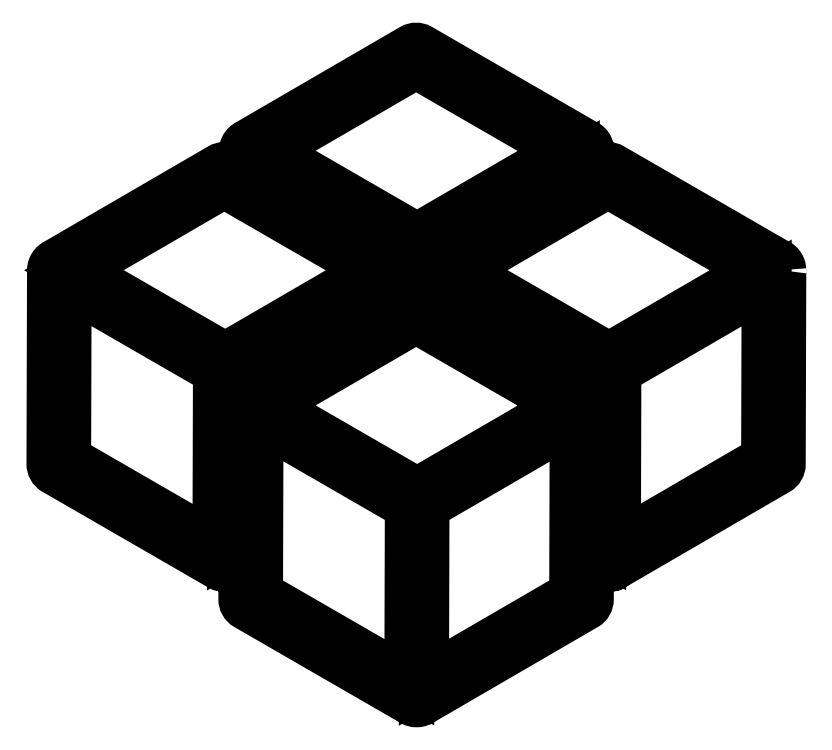
<metadata>
{"format":"dxf","ext":"dxf","renderer":"ezdxf+matplotlib","layout":"modelspace","background":"white","min_lineweight":24,"dpi":150}
</metadata>
<code>
0
SECTION
2
ENTITIES
0
SPLINE
8
Capa 1
210
0
220
0
230
1
70
    11
71
     3
72
   254
73
   250
74
     0
42
1e-10
43
1e-10
12
1
22
0
32
0
13
1
23
0
33
0
40
0
40
0
40
0
40
0
40
1
40
1
40
1
40
2
40
2
40
2
40
3
40
3
40
3
40
4
40
4
40
4
40
5
40
5
40
5
40
6
40
6
40
6
40
7
40
7
40
7
40
8
40
8
40
8
40
9
40
9
40
9
40
10
40
10
40
10
40
11
40
11
40
11
40
12
40
12
40
12
40
13
40
13
40
13
40
14
40
14
40
14
40
15
40
15
40
15
40
16
40
16
40
16
40
17
40
17
40
17
40
18
40
18
40
18
40
19
40
19
40
19
40
20
40
20
40
20
40
21
40
21
40
21
40
22
40
22
40
22
40
23
40
23
40
23
40
24
40
24
40
24
40
25
40
25
40
25
40
26
40
26
40
26
40
27
40
27
40
27
40
28
40
28
40
28
40
29
40
29
40
29
40
30
40
30
40
30
40
31
40
31
40
31
40
32
40
32
40
32
40
33
40
33
40
33
40
34
40
34
40
34
40
35
40
35
40
35
40
36
40
36
40
36
40
37
40
37
40
37
40
38
40
38
40
38
40
39
40
39
40
39
40
40
40
40
40
40
40
41
40
41
40
41
40
42
40
42
40
42
40
43
40
43
40
43
40
44
40
44
40
44
40
45
40
45
40
45
40
46
40
46
40
46
40
47
40
47
40
47
40
48
40
48
40
48
40
49
40
49
40
49
40
50
40
50
40
50
40
51
40
51
40
51
40
52
40
52
40
52
40
53
40
53
40
53
40
54
40
54
40
54
40
55
40
55
40
55
40
56
40
56
40
56
40
57
40
57
40
57
40
58
40
58
40
58
40
59
40
59
40
59
40
60
40
60
40
60
40
61
40
61
40
61
40
62
40
62
40
62
40
63
40
63
40
63
40
64
40
64
40
64
40
65
40
65
40
65
40
66
40
66
40
66
40
67
40
67
40
67
40
68
40
68
40
68
40
69
40
69
40
69
40
70
40
70
40
70
40
71
40
71
40
71
40
72
40
72
40
72
40
73
40
73
40
73
40
74
40
74
40
74
40
75
40
75
40
75
40
76
40
76
40
76
40
77
40
77
40
77
40
78
40
78
40
78
40
79
40
79
40
79
40
80
40
80
40
80
40
81
40
81
40
81
40
82
40
82
40
82
40
83
40
83
40
83
40
83
10
137.2
20
-42.28
30
0
10
137.2
20
-42.21
30
0
10
137.2
20
-42.14
30
0
10
137.2
20
-42.07
30
0
10
137.2
20
-42.02
30
0
10
137.2
20
-41.98
30
0
10
137.1
20
-41.93
30
0
10
137.1
20
-41.85
30
0
10
137.1
20
-41.78
30
0
10
137.1
20
-41.71
30
0
10
137
20
-41.68
30
0
10
137
20
-41.64
30
0
10
137
20
-41.6
30
0
10
137
20
-41.53
30
0
10
136.9
20
-41.46
30
0
10
136.8
20
-41.39
30
0
10
136.8
20
-41.37
30
0
10
136.8
20
-41.34
30
0
10
136.8
20
-41.32
30
0
10
136.7
20
-41.24
30
0
10
136.6
20
-41.17
30
0
10
136.5
20
-41.1
30
0
10
136.5
20
-41.1
30
0
10
105.5
20
-23.21
30
0
10
105.5
20
-23.21
30
0
10
105.1
20
-22.97
30
0
10
104.6
20
-22.97
30
0
10
104.2
20
-23.21
30
0
10
104.2
20
-23.21
30
0
10
101.3
20
-24.85
30
0
10
101.3
20
-24.85
30
0
10
101.3
20
-24.85
30
0
10
101.3
20
-19.99
30
0
10
101.3
20
-19.99
30
0
10
101.3
20
-19.99
30
0
10
101.3
20
-19.99
30
0
10
101.3
20
-19.99
30
0
10
101.3
20
-19.99
30
0
10
101.3
20
-19.99
30
0
10
101.3
20
-19.99
30
0
10
101.3
20
-19.91
30
0
10
101.3
20
-19.84
30
0
10
101.3
20
-19.77
30
0
10
101.3
20
-19.72
30
0
10
101.3
20
-19.68
30
0
10
101.3
20
-19.63
30
0
10
101.3
20
-19.55
30
0
10
101.2
20
-19.48
30
0
10
101.2
20
-19.4
30
0
10
101.2
20
-19.37
30
0
10
101.2
20
-19.34
30
0
10
101.2
20
-19.31
30
0
10
101.1
20
-19.22
30
0
10
101
20
-19.13
30
0
10
101
20
-19.05
30
0
10
101
20
-19.04
30
0
10
101
20
-19.03
30
0
10
101
20
-19.03
30
0
10
100.9
20
-18.94
30
0
10
100.8
20
-18.87
30
0
10
100.7
20
-18.81
30
0
10
100.7
20
-18.81
30
0
10
69.67
20
-0.9138
30
0
10
69.67
20
-0.9138
30
0
10
69.25
20
-0.6688
30
0
10
68.73
20
-0.6698
30
0
10
68.31
20
-0.9158
30
0
10
68.31
20
-0.9158
30
0
10
37.52
20
-18.81
30
0
10
37.52
20
-18.81
30
0
10
37.52
20
-18.81
30
0
10
37.52
20
-18.81
30
0
10
37.52
20
-18.81
30
0
10
37.52
20
-18.81
30
0
10
37.52
20
-18.81
30
0
10
37.52
20
-18.81
30
0
10
37.52
20
-18.81
30
0
10
37.51
20
-18.81
30
0
10
37.51
20
-18.81
30
0
10
37.47
20
-18.84
30
0
10
37.44
20
-18.87
30
0
10
37.4
20
-18.9
30
0
10
37.34
20
-18.94
30
0
10
37.28
20
-18.98
30
0
10
37.23
20
-19.03
30
0
10
37.2
20
-19.06
30
0
10
37.18
20
-19.1
30
0
10
37.15
20
-19.13
30
0
10
37.1
20
-19.19
30
0
10
37.05
20
-19.25
30
0
10
37.02
20
-19.31
30
0
10
37
20
-19.35
30
0
10
36.98
20
-19.39
30
0
10
36.97
20
-19.43
30
0
10
36.94
20
-19.5
30
0
10
36.9
20
-19.56
30
0
10
36.88
20
-19.63
30
0
10
36.87
20
-19.68
30
0
10
36.87
20
-19.74
30
0
10
36.86
20
-19.79
30
0
10
36.85
20
-19.86
30
0
10
36.84
20
-19.92
30
0
10
36.84
20
-19.99
30
0
10
36.84
20
-19.99
30
0
10
36.82
20
-24.93
30
0
10
36.82
20
-24.93
30
0
10
36.82
20
-24.93
30
0
10
33.84
20
-23.21
30
0
10
33.84
20
-23.21
30
0
10
33.42
20
-22.97
30
0
10
32.89
20
-22.97
30
0
10
32.47
20
-23.21
30
0
10
32.47
20
-23.21
30
0
10
1.682
20
-41.11
30
0
10
1.682
20
-41.11
30
0
10
1.682
20
-41.11
30
0
10
1.682
20
-41.11
30
0
10
1.682
20
-41.11
30
0
10
1.682
20
-41.11
30
0
10
1.681
20
-41.11
30
0
10
1.681
20
-41.11
30
0
10
1.681
20
-41.11
30
0
10
1.677
20
-41.11
30
0
10
1.677
20
-41.11
30
0
10
1.633
20
-41.13
30
0
10
1.599
20
-41.17
30
0
10
1.559
20
-41.2
30
0
10
1.503
20
-41.24
30
0
10
1.443
20
-41.28
30
0
10
1.395
20
-41.33
30
0
10
1.363
20
-41.36
30
0
10
1.341
20
-41.4
30
0
10
1.313
20
-41.43
30
0
10
1.267
20
-41.49
30
0
10
1.217
20
-41.54
30
0
10
1.18
20
-41.61
30
0
10
1.158
20
-41.65
30
0
10
1.146
20
-41.69
30
0
10
1.128
20
-41.73
30
0
10
1.098
20
-41.8
30
0
10
1.064
20
-41.86
30
0
10
1.045
20
-41.93
30
0
10
1.031
20
-41.98
30
0
10
1.031
20
-42.04
30
0
10
1.023
20
-42.09
30
0
10
1.014
20
-42.16
30
0
10
0.9975
20
-42.22
30
0
10
0.9974
20
-42.29
30
0
10
0.9974
20
-42.29
30
0
10
0.8947
20
-78.46
30
0
10
0.8947
20
-78.46
30
0
10
0.8934
20
-78.94
30
0
10
1.154
20
-79.4
30
0
10
1.577
20
-79.64
30
0
10
1.577
20
-79.64
30
0
10
32.57
20
-97.54
30
0
10
32.57
20
-97.54
30
0
10
32.78
20
-97.66
30
0
10
33.02
20
-97.72
30
0
10
33.25
20
-97.72
30
0
10
33.37
20
-97.72
30
0
10
33.49
20
-97.7
30
0
10
33.6
20
-97.67
30
0
10
33.64
20
-97.66
30
0
10
33.67
20
-97.64
30
0
10
33.7
20
-97.63
30
0
10
33.78
20
-97.6
30
0
10
33.86
20
-97.58
30
0
10
33.93
20
-97.54
30
0
10
33.93
20
-97.54
30
0
10
33.94
20
-97.53
30
0
10
33.94
20
-97.53
30
0
10
33.94
20
-97.53
30
0
10
33.94
20
-97.53
30
0
10
33.94
20
-97.53
30
0
10
33.94
20
-97.53
30
0
10
36.76
20
-95.9
30
0
10
36.76
20
-95.9
30
0
10
36.76
20
-95.9
30
0
10
36.73
20
-103.7
30
0
10
36.73
20
-103.7
30
0
10
36.73
20
-104.2
30
0
10
36.99
20
-104.7
30
0
10
37.42
20
-104.9
30
0
10
37.42
20
-104.9
30
0
10
68.41
20
-122.8
30
0
10
68.41
20
-122.8
30
0
10
68.62
20
-122.9
30
0
10
68.86
20
-123
30
0
10
69.09
20
-123
30
0
10
69.21
20
-123
30
0
10
69.33
20
-123
30
0
10
69.44
20
-122.9
30
0
10
69.48
20
-122.9
30
0
10
69.51
20
-122.9
30
0
10
69.54
20
-122.9
30
0
10
69.62
20
-122.9
30
0
10
69.7
20
-122.8
30
0
10
69.77
20
-122.8
30
0
10
69.77
20
-122.8
30
0
10
69.77
20
-122.8
30
0
10
69.77
20
-122.8
30
0
10
69.77
20
-122.8
30
0
10
69.78
20
-122.8
30
0
10
69.78
20
-122.8
30
0
10
69.78
20
-122.8
30
0
10
100.6
20
-104.9
30
0
10
100.6
20
-104.9
30
0
10
101
20
-104.7
30
0
10
101.2
20
-104.2
30
0
10
101.2
20
-103.7
30
0
10
101.2
20
-103.7
30
0
10
101.3
20
-95.82
30
0
10
101.3
20
-95.82
30
0
10
101.3
20
-95.82
30
0
10
104.2
20
-97.54
30
0
10
104.2
20
-97.54
30
0
10
104.5
20
-97.66
30
0
10
104.7
20
-97.72
30
0
10
104.9
20
-97.72
30
0
10
105
20
-97.72
30
0
10
105.2
20
-97.7
30
0
10
105.3
20
-97.67
30
0
10
105.3
20
-97.66
30
0
10
105.3
20
-97.64
30
0
10
105.4
20
-97.63
30
0
10
105.5
20
-97.6
30
0
10
105.5
20
-97.58
30
0
10
105.6
20
-97.54
30
0
10
105.6
20
-97.54
30
0
10
105.6
20
-97.53
30
0
10
105.6
20
-97.53
30
0
10
105.6
20
-97.53
30
0
10
105.6
20
-97.53
30
0
10
105.6
20
-97.53
30
0
10
105.6
20
-97.53
30
0
10
136.4
20
-79.64
30
0
10
136.4
20
-79.64
30
0
10
136.8
20
-79.39
30
0
10
137.1
20
-78.95
30
0
10
137.1
20
-78.46
30
0
10
137.1
20
-78.46
30
0
10
137.2
20
-42.29
30
0
10
137.2
20
-42.29
30
0
10
137.2
20
-42.29
30
0
10
137.2
20
-42.29
30
0
10
137.2
20
-42.29
30
0
10
137.2
20
-42.29
30
0
10
137.2
20
-42.28
30
0
10
137.2
20
-42.28
30
0
0
POLYLINE
8
Capa 1
66
     1
10
0
20
0
30
0
0
VERTEX
8
Capa 1
10
134.4
20
-77.67
30
0
0
VERTEX
8
Capa 1
10
106.3
20
-93.98
30
0
0
VERTEX
8
Capa 1
10
106.4
20
-60.97
30
0
0
VERTEX
8
Capa 1
10
134.5
20
-44.66
30
0
0
VERTEX
8
Capa 1
10
134.4
20
-77.67
30
0
0
SEQEND
8
Capa 1
0
POLYLINE
8
Capa 1
66
     1
10
0
20
0
30
0
0
VERTEX
8
Capa 1
10
98.54
20
-94.24
30
0
0
VERTEX
8
Capa 1
10
98.52
20
-102.9
30
0
0
VERTEX
8
Capa 1
10
70.46
20
-119.2
30
0
0
VERTEX
8
Capa 1
10
70.56
20
-86.23
30
0
0
VERTEX
8
Capa 1
10
77.59
20
-82.14
30
0
0
VERTEX
8
Capa 1
10
78.95
20
-81.35
30
0
0
VERTEX
8
Capa 1
10
80.31
20
-80.56
30
0
0
VERTEX
8
Capa 1
10
98.61
20
-69.92
30
0
0
VERTEX
8
Capa 1
10
98.55
20
-91.09
30
0
0
VERTEX
8
Capa 1
10
98.55
20
-92.67
30
0
0
VERTEX
8
Capa 1
10
98.54
20
-94.24
30
0
0
SEQEND
8
Capa 1
0
POLYLINE
8
Capa 1
66
     1
10
0
20
0
30
0
0
VERTEX
8
Capa 1
10
36.81
20
-28.08
30
0
0
VERTEX
8
Capa 1
10
38.18
20
-28.87
30
0
0
VERTEX
8
Capa 1
10
39.54
20
-29.65
30
0
0
VERTEX
8
Capa 1
10
61.43
20
-42.29
30
0
0
VERTEX
8
Capa 1
10
39.47
20
-55.05
30
0
0
VERTEX
8
Capa 1
10
38.1
20
-55.85
30
0
0
VERTEX
8
Capa 1
10
36.81
20
-56.59
30
0
0
VERTEX
8
Capa 1
10
33.35
20
-58.61
30
0
0
VERTEX
8
Capa 1
10
5.086
20
-42.29
30
0
0
VERTEX
8
Capa 1
10
33.16
20
-25.97
30
0
0
VERTEX
8
Capa 1
10
36.81
20
-28.08
30
0
0
SEQEND
8
Capa 1
0
POLYLINE
8
Capa 1
66
     1
10
0
20
0
30
0
0
VERTEX
8
Capa 1
10
97.26
20
-19.99
30
0
0
VERTEX
8
Capa 1
10
69.19
20
-36.31
30
0
0
VERTEX
8
Capa 1
10
40.92
20
-19.99
30
0
0
VERTEX
8
Capa 1
10
68.99
20
-3.674
30
0
0
VERTEX
8
Capa 1
10
97.26
20
-19.99
30
0
0
SEQEND
8
Capa 1
0
POLYLINE
8
Capa 1
66
     1
10
0
20
0
30
0
0
VERTEX
8
Capa 1
10
133.1
20
-42.29
30
0
0
VERTEX
8
Capa 1
10
105
20
-58.61
30
0
0
VERTEX
8
Capa 1
10
101.2
20
-56.4
30
0
0
VERTEX
8
Capa 1
10
99.88
20
-55.63
30
0
0
VERTEX
8
Capa 1
10
98.52
20
-54.85
30
0
0
VERTEX
8
Capa 1
10
76.77
20
-42.29
30
0
0
VERTEX
8
Capa 1
10
98.59
20
-29.6
30
0
0
VERTEX
8
Capa 1
10
99.96
20
-28.81
30
0
0
VERTEX
8
Capa 1
10
101.3
20
-28.01
30
0
0
VERTEX
8
Capa 1
10
104.8
20
-25.97
30
0
0
VERTEX
8
Capa 1
10
133.1
20
-42.29
30
0
0
SEQEND
8
Capa 1
0
POLYLINE
8
Capa 1
66
     1
10
0
20
0
30
0
0
VERTEX
8
Capa 1
10
77.58
20
-78.99
30
0
0
VERTEX
8
Capa 1
10
76.22
20
-79.78
30
0
0
VERTEX
8
Capa 1
10
74.86
20
-80.57
30
0
0
VERTEX
8
Capa 1
10
69.19
20
-83.86
30
0
0
VERTEX
8
Capa 1
10
63.31
20
-80.47
30
0
0
VERTEX
8
Capa 1
10
61.94
20
-79.68
30
0
0
VERTEX
8
Capa 1
10
60.58
20
-78.89
30
0
0
VERTEX
8
Capa 1
10
40.92
20
-67.54
30
0
0
VERTEX
8
Capa 1
10
47.98
20
-63.44
30
0
0
VERTEX
8
Capa 1
10
49.34
20
-62.65
30
0
0
VERTEX
8
Capa 1
10
50.7
20
-61.86
30
0
0
VERTEX
8
Capa 1
10
62.75
20
-54.86
30
0
0
VERTEX
8
Capa 1
10
64.12
20
-54.07
30
0
0
VERTEX
8
Capa 1
10
65.48
20
-53.27
30
0
0
VERTEX
8
Capa 1
10
67.79
20
-51.93
30
0
0
VERTEX
8
Capa 1
10
67.79
20
-51.93
30
0
0
VERTEX
8
Capa 1
10
68.99
20
-51.23
30
0
0
VERTEX
8
Capa 1
10
69.16
20
-51.33
30
0
0
VERTEX
8
Capa 1
10
70.52
20
-52.11
30
0
0
VERTEX
8
Capa 1
10
70.52
20
-52.11
30
0
0
VERTEX
8
Capa 1
10
72.64
20
-53.34
30
0
0
VERTEX
8
Capa 1
10
74.01
20
-54.13
30
0
0
VERTEX
8
Capa 1
10
75.37
20
-54.91
30
0
0
VERTEX
8
Capa 1
10
87.38
20
-61.85
30
0
0
VERTEX
8
Capa 1
10
88.74
20
-62.63
30
0
0
VERTEX
8
Capa 1
10
90.1
20
-63.42
30
0
0
VERTEX
8
Capa 1
10
97.26
20
-67.55
30
0
0
VERTEX
8
Capa 1
10
77.58
20
-78.99
30
0
0
SEQEND
8
Capa 1
0
SPLINE
8
Capa 1
210
0
220
0
230
1
70
    11
71
     3
72
    56
73
    52
74
     0
42
1e-10
43
1e-10
12
1
22
0
32
0
13
1
23
0
33
0
40
0
40
0
40
0
40
0
40
1
40
1
40
1
40
2
40
2
40
2
40
3
40
3
40
3
40
4
40
4
40
4
40
5
40
5
40
5
40
6
40
6
40
6
40
7
40
7
40
7
40
8
40
8
40
8
40
9
40
9
40
9
40
10
40
10
40
10
40
11
40
11
40
11
40
12
40
12
40
12
40
13
40
13
40
13
40
14
40
14
40
14
40
15
40
15
40
15
40
16
40
16
40
16
40
17
40
17
40
17
40
17
10
98.6
20
-26.44
30
0
10
98.6
20
-26.44
30
0
10
73.36
20
-41.11
30
0
10
73.36
20
-41.11
30
0
10
73.36
20
-41.11
30
0
10
73.36
20
-41.11
30
0
10
73.36
20
-41.11
30
0
10
73.36
20
-41.11
30
0
10
73.36
20
-41.11
30
0
10
73.36
20
-41.11
30
0
10
73.36
20
-41.11
30
0
10
73.36
20
-41.11
30
0
10
73.36
20
-41.11
30
0
10
73.31
20
-41.14
30
0
10
73.28
20
-41.17
30
0
10
73.23
20
-41.2
30
0
10
73.18
20
-41.24
30
0
10
73.12
20
-41.28
30
0
10
73.07
20
-41.33
30
0
10
73.04
20
-41.36
30
0
10
73.01
20
-41.4
30
0
10
72.98
20
-41.44
30
0
10
72.94
20
-41.5
30
0
10
72.89
20
-41.55
30
0
10
72.86
20
-41.61
30
0
10
72.83
20
-41.65
30
0
10
72.82
20
-41.7
30
0
10
72.8
20
-41.74
30
0
10
72.77
20
-41.81
30
0
10
72.74
20
-41.87
30
0
10
72.72
20
-41.93
30
0
10
72.71
20
-41.99
30
0
10
72.71
20
-42.04
30
0
10
72.7
20
-42.09
30
0
10
72.69
20
-42.16
30
0
10
72.68
20
-42.22
30
0
10
72.68
20
-42.29
30
0
10
72.68
20
-42.29
30
0
10
72.65
20
-50.19
30
0
10
72.65
20
-50.19
30
0
10
72.65
20
-50.19
30
0
10
70.53
20
-48.96
30
0
10
70.53
20
-48.96
30
0
10
70.53
20
-48.96
30
0
10
70.56
20
-38.67
30
0
10
70.56
20
-38.67
30
0
10
70.56
20
-38.67
30
0
10
98.61
20
-22.37
30
0
10
98.61
20
-22.37
30
0
10
98.61
20
-22.37
30
0
10
98.6
20
-26.44
30
0
10
98.6
20
-26.44
30
0
0
SPLINE
8
Capa 1
210
0
220
0
230
1
70
    11
71
     3
72
    50
73
    46
74
     0
42
1e-10
43
1e-10
12
1
22
0
32
0
13
1
23
0
33
0
40
0
40
0
40
0
40
0
40
1
40
1
40
1
40
2
40
2
40
2
40
3
40
3
40
3
40
4
40
4
40
4
40
5
40
5
40
5
40
6
40
6
40
6
40
7
40
7
40
7
40
8
40
8
40
8
40
9
40
9
40
9
40
10
40
10
40
10
40
11
40
11
40
11
40
12
40
12
40
12
40
13
40
13
40
13
40
14
40
14
40
14
40
15
40
15
40
15
40
15
10
39.56
20
-22.35
30
0
10
39.56
20
-22.35
30
0
10
67.83
20
-38.67
30
0
10
67.83
20
-38.67
30
0
10
67.83
20
-38.67
30
0
10
67.8
20
-48.77
30
0
10
67.8
20
-48.77
30
0
10
67.8
20
-48.77
30
0
10
65.49
20
-50.11
30
0
10
65.49
20
-50.11
30
0
10
65.49
20
-50.11
30
0
10
65.52
20
-42.29
30
0
10
65.52
20
-42.29
30
0
10
65.52
20
-42.29
30
0
10
65.52
20
-42.29
30
0
10
65.52
20
-42.29
30
0
10
65.52
20
-42.29
30
0
10
65.52
20
-42.28
30
0
10
65.52
20
-42.28
30
0
10
65.52
20
-42.21
30
0
10
65.5
20
-42.15
30
0
10
65.49
20
-42.08
30
0
10
65.48
20
-42.03
30
0
10
65.48
20
-41.98
30
0
10
65.47
20
-41.93
30
0
10
65.45
20
-41.87
30
0
10
65.42
20
-41.81
30
0
10
65.39
20
-41.74
30
0
10
65.37
20
-41.7
30
0
10
65.36
20
-41.65
30
0
10
65.33
20
-41.6
30
0
10
65.3
20
-41.55
30
0
10
65.25
20
-41.5
30
0
10
65.21
20
-41.45
30
0
10
65.18
20
-41.41
30
0
10
65.15
20
-41.36
30
0
10
65.12
20
-41.32
30
0
10
65.03
20
-41.24
30
0
10
64.94
20
-41.17
30
0
10
64.83
20
-41.1
30
0
10
64.83
20
-41.1
30
0
10
39.55
20
-26.51
30
0
10
39.55
20
-26.51
30
0
10
39.55
20
-26.51
30
0
10
39.56
20
-22.35
30
0
10
39.56
20
-22.35
30
0
0
POLYLINE
8
Capa 1
66
     1
10
0
20
0
30
0
0
VERTEX
8
Capa 1
10
3.721
20
-44.65
30
0
0
VERTEX
8
Capa 1
10
31.99
20
-60.97
30
0
0
VERTEX
8
Capa 1
10
31.89
20
-93.99
30
0
0
VERTEX
8
Capa 1
10
3.628
20
-77.67
30
0
0
VERTEX
8
Capa 1
10
3.721
20
-44.65
30
0
0
SEQEND
8
Capa 1
0
SPLINE
8
Capa 1
210
0
220
0
230
1
70
    11
71
     3
72
    74
73
    70
74
     0
42
1e-10
43
1e-10
12
1
22
0
32
0
13
1
23
0
33
0
40
0
40
0
40
0
40
0
40
1
40
1
40
1
40
2
40
2
40
2
40
3
40
3
40
3
40
4
40
4
40
4
40
5
40
5
40
5
40
6
40
6
40
6
40
7
40
7
40
7
40
8
40
8
40
8
40
9
40
9
40
9
40
10
40
10
40
10
40
11
40
11
40
11
40
12
40
12
40
12
40
13
40
13
40
13
40
14
40
14
40
14
40
15
40
15
40
15
40
16
40
16
40
16
40
17
40
17
40
17
40
18
40
18
40
18
40
19
40
19
40
19
40
20
40
20
40
20
40
21
40
21
40
21
40
22
40
22
40
22
40
23
40
23
40
23
40
23
10
34.72
20
-60.97
30
0
10
34.72
20
-60.97
30
0
10
39.19
20
-58.37
30
0
10
39.19
20
-58.37
30
0
10
39.19
20
-58.37
30
0
10
40.56
20
-57.58
30
0
10
40.56
20
-57.58
30
0
10
40.56
20
-57.58
30
0
10
41.92
20
-56.79
30
0
10
41.92
20
-56.79
30
0
10
41.92
20
-56.79
30
0
10
62.78
20
-44.66
30
0
10
62.78
20
-44.66
30
0
10
62.78
20
-44.66
30
0
10
62.76
20
-51.7
30
0
10
62.76
20
-51.7
30
0
10
62.76
20
-51.7
30
0
10
47.98
20
-60.29
30
0
10
47.98
20
-60.29
30
0
10
47.98
20
-60.29
30
0
10
46.62
20
-61.08
30
0
10
46.62
20
-61.08
30
0
10
46.62
20
-61.08
30
0
10
45.26
20
-61.87
30
0
10
45.26
20
-61.87
30
0
10
45.26
20
-61.87
30
0
10
37.52
20
-66.36
30
0
10
37.52
20
-66.36
30
0
10
37.52
20
-66.36
30
0
10
37.52
20
-66.36
30
0
10
37.52
20
-66.36
30
0
10
37.52
20
-66.36
30
0
10
37.52
20
-66.37
30
0
10
37.52
20
-66.37
30
0
10
37.52
20
-66.37
30
0
10
37.51
20
-66.37
30
0
10
37.51
20
-66.37
30
0
10
37.47
20
-66.39
30
0
10
37.44
20
-66.43
30
0
10
37.4
20
-66.46
30
0
10
37.34
20
-66.5
30
0
10
37.28
20
-66.54
30
0
10
37.23
20
-66.59
30
0
10
37.2
20
-66.62
30
0
10
37.18
20
-66.66
30
0
10
37.15
20
-66.69
30
0
10
37.1
20
-66.75
30
0
10
37.05
20
-66.8
30
0
10
37.02
20
-66.87
30
0
10
37
20
-66.91
30
0
10
36.98
20
-66.95
30
0
10
36.97
20
-66.99
30
0
10
36.94
20
-67.06
30
0
10
36.9
20
-67.12
30
0
10
36.88
20
-67.19
30
0
10
36.87
20
-67.24
30
0
10
36.87
20
-67.3
30
0
10
36.86
20
-67.35
30
0
10
36.85
20
-67.42
30
0
10
36.84
20
-67.48
30
0
10
36.84
20
-67.54
30
0
10
36.84
20
-67.54
30
0
10
36.76
20
-92.73
30
0
10
36.76
20
-92.73
30
0
10
36.76
20
-92.73
30
0
10
34.62
20
-93.98
30
0
10
34.62
20
-93.98
30
0
10
34.62
20
-93.98
30
0
10
34.72
20
-60.97
30
0
10
34.72
20
-60.97
30
0
0
POLYLINE
8
Capa 1
66
     1
10
0
20
0
30
0
0
VERTEX
8
Capa 1
10
39.49
20
-94.31
30
0
0
VERTEX
8
Capa 1
10
39.49
20
-92.73
30
0
0
VERTEX
8
Capa 1
10
39.5
20
-91.14
30
0
0
VERTEX
8
Capa 1
10
39.56
20
-69.91
30
0
0
VERTEX
8
Capa 1
10
57.86
20
-80.47
30
0
0
VERTEX
8
Capa 1
10
59.22
20
-81.26
30
0
0
VERTEX
8
Capa 1
10
60.58
20
-82.05
30
0
0
VERTEX
8
Capa 1
10
67.83
20
-86.23
30
0
0
VERTEX
8
Capa 1
10
67.73
20
-119.3
30
0
0
VERTEX
8
Capa 1
10
39.47
20
-102.9
30
0
0
VERTEX
8
Capa 1
10
39.49
20
-94.31
30
0
0
SEQEND
8
Capa 1
0
SPLINE
8
Capa 1
210
0
220
0
230
1
70
    11
71
     3
72
    68
73
    64
74
     0
42
1e-10
43
1e-10
12
1
22
0
32
0
13
1
23
0
33
0
40
0
40
0
40
0
40
0
40
1
40
1
40
1
40
2
40
2
40
2
40
3
40
3
40
3
40
4
40
4
40
4
40
5
40
5
40
5
40
6
40
6
40
6
40
7
40
7
40
7
40
8
40
8
40
8
40
9
40
9
40
9
40
10
40
10
40
10
40
11
40
11
40
11
40
12
40
12
40
12
40
13
40
13
40
13
40
14
40
14
40
14
40
15
40
15
40
15
40
16
40
16
40
16
40
17
40
17
40
17
40
18
40
18
40
18
40
19
40
19
40
19
40
20
40
20
40
20
40
21
40
21
40
21
40
21
10
101.3
20
-67.55
30
0
10
101.3
20
-67.55
30
0
10
101.3
20
-67.55
30
0
10
101.3
20
-67.55
30
0
10
101.3
20
-67.47
30
0
10
101.3
20
-67.4
30
0
10
101.3
20
-67.33
30
0
10
101.3
20
-67.28
30
0
10
101.3
20
-67.24
30
0
10
101.3
20
-67.19
30
0
10
101.3
20
-67.11
30
0
10
101.2
20
-67.03
30
0
10
101.2
20
-66.96
30
0
10
101.2
20
-66.93
30
0
10
101.2
20
-66.89
30
0
10
101.2
20
-66.87
30
0
10
101.1
20
-66.77
30
0
10
101
20
-66.69
30
0
10
101
20
-66.61
30
0
10
101
20
-66.6
30
0
10
101
20
-66.59
30
0
10
101
20
-66.59
30
0
10
100.9
20
-66.5
30
0
10
100.8
20
-66.43
30
0
10
100.7
20
-66.37
30
0
10
100.7
20
-66.37
30
0
10
92.83
20
-61.84
30
0
10
92.83
20
-61.84
30
0
10
92.83
20
-61.84
30
0
10
91.46
20
-61.05
30
0
10
91.46
20
-61.05
30
0
10
91.46
20
-61.05
30
0
10
90.1
20
-60.26
30
0
10
90.1
20
-60.26
30
0
10
90.1
20
-60.26
30
0
10
75.38
20
-51.77
30
0
10
75.38
20
-51.77
30
0
10
75.38
20
-51.77
30
0
10
75.4
20
-44.65
30
0
10
75.4
20
-44.65
30
0
10
75.4
20
-44.65
30
0
10
96.25
20
-56.69
30
0
10
96.25
20
-56.69
30
0
10
96.25
20
-56.69
30
0
10
97.61
20
-57.48
30
0
10
97.61
20
-57.48
30
0
10
97.61
20
-57.48
30
0
10
98.98
20
-58.26
30
0
10
98.98
20
-58.26
30
0
10
98.98
20
-58.26
30
0
10
103.7
20
-60.97
30
0
10
103.7
20
-60.97
30
0
10
103.7
20
-60.97
30
0
10
103.6
20
-93.99
30
0
10
103.6
20
-93.99
30
0
10
103.6
20
-93.99
30
0
10
101.3
20
-92.67
30
0
10
101.3
20
-92.67
30
0
10
101.3
20
-92.67
30
0
10
101.3
20
-67.55
30
0
10
101.3
20
-67.55
30
0
10
101.3
20
-67.55
30
0
10
101.3
20
-67.55
30
0
10
101.3
20
-67.55
30
0
0
ENDSEC
0
EOF

</code>
